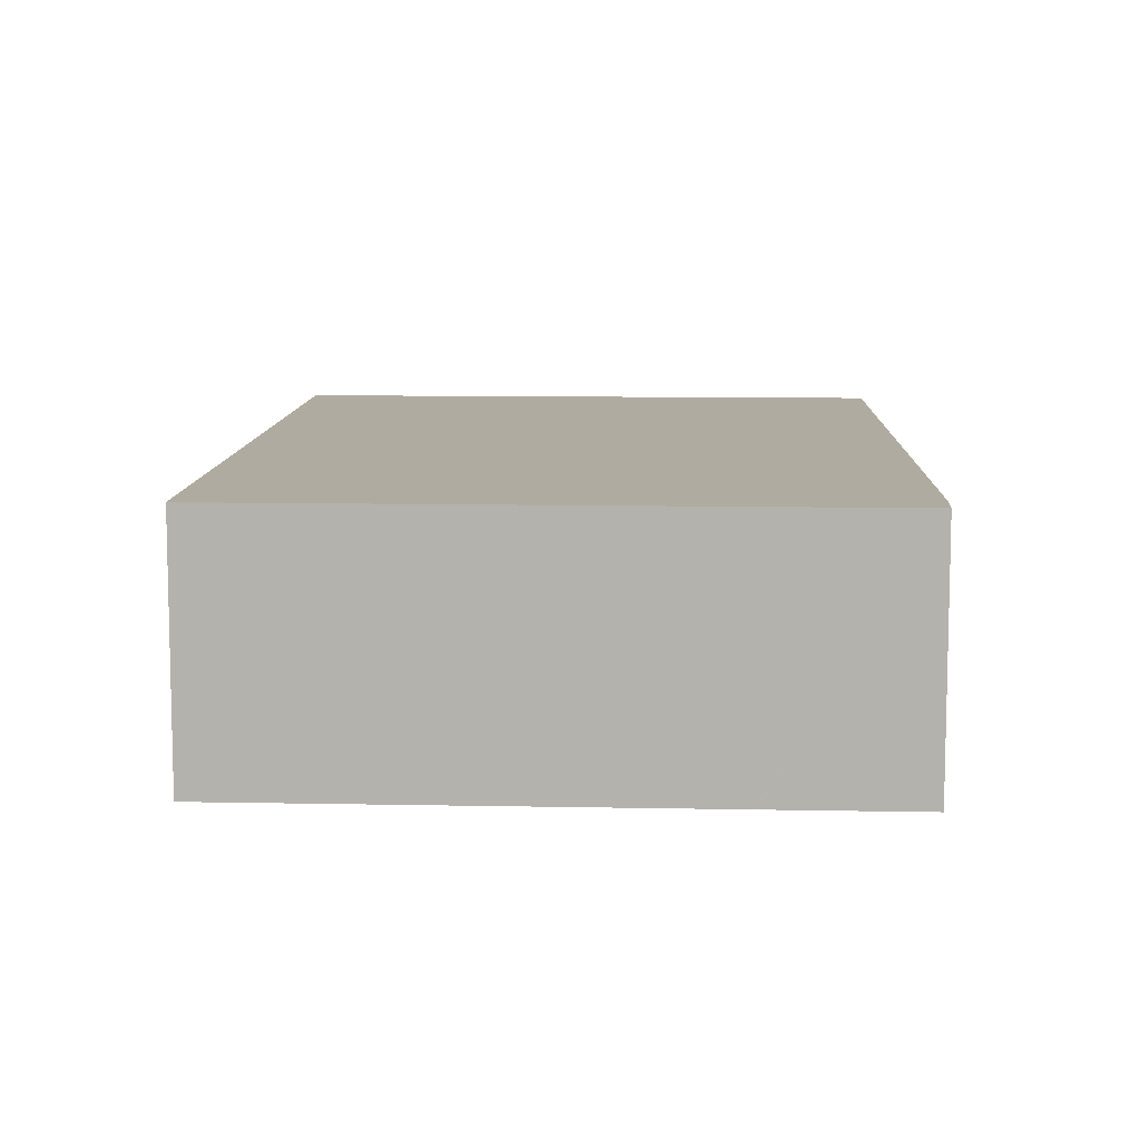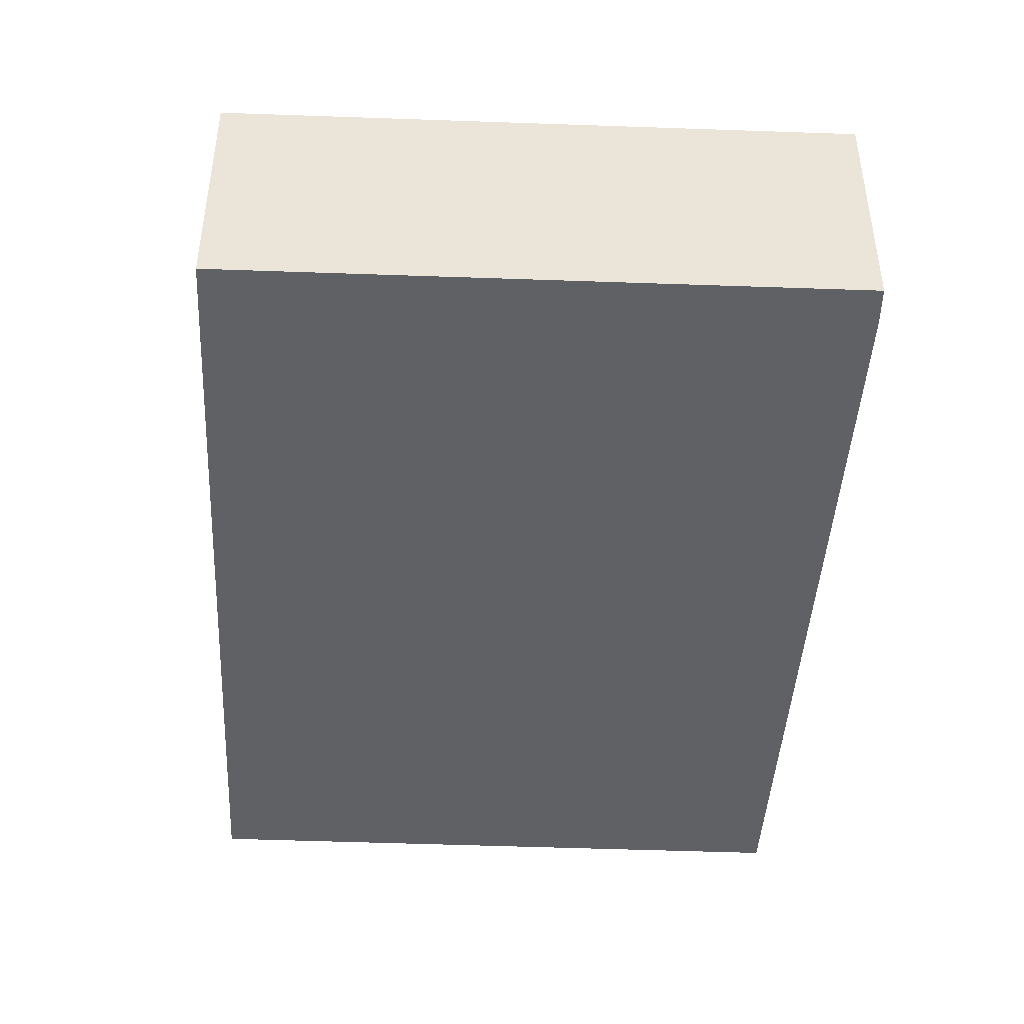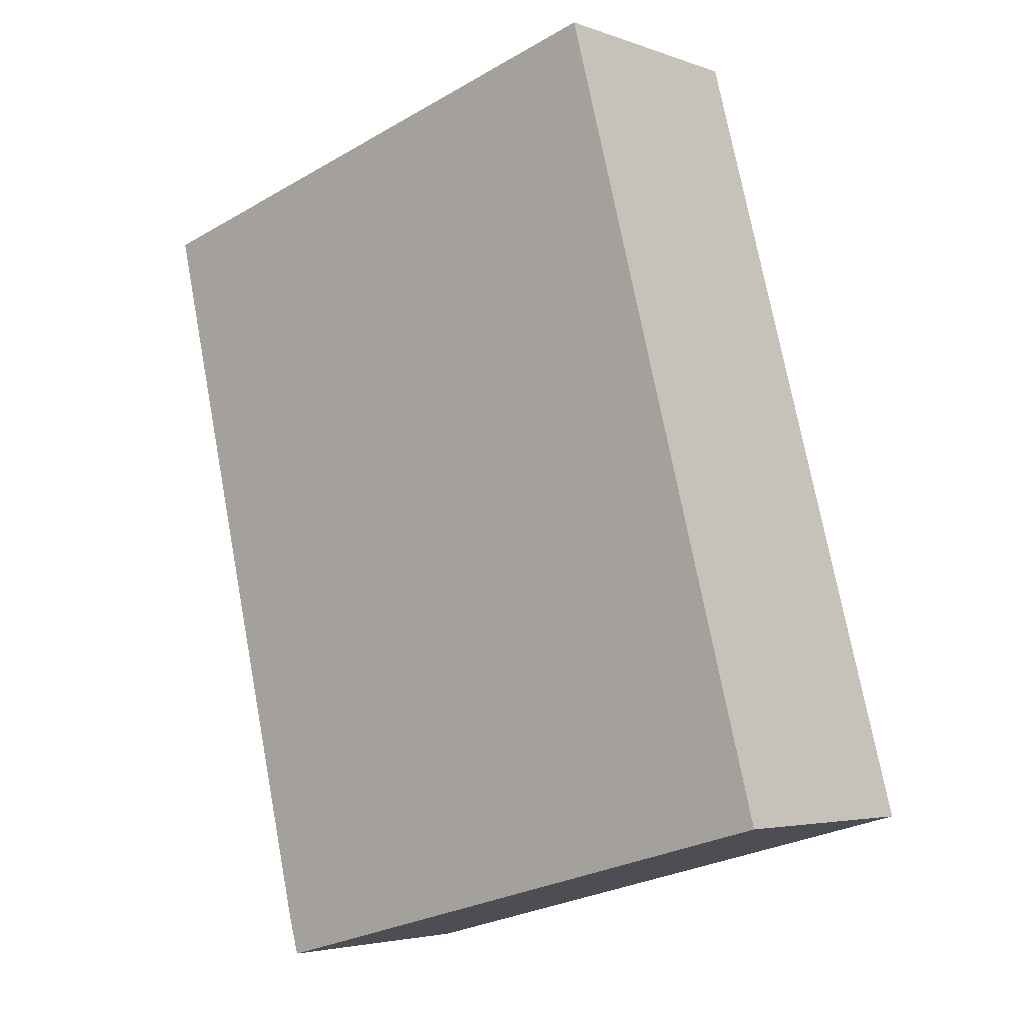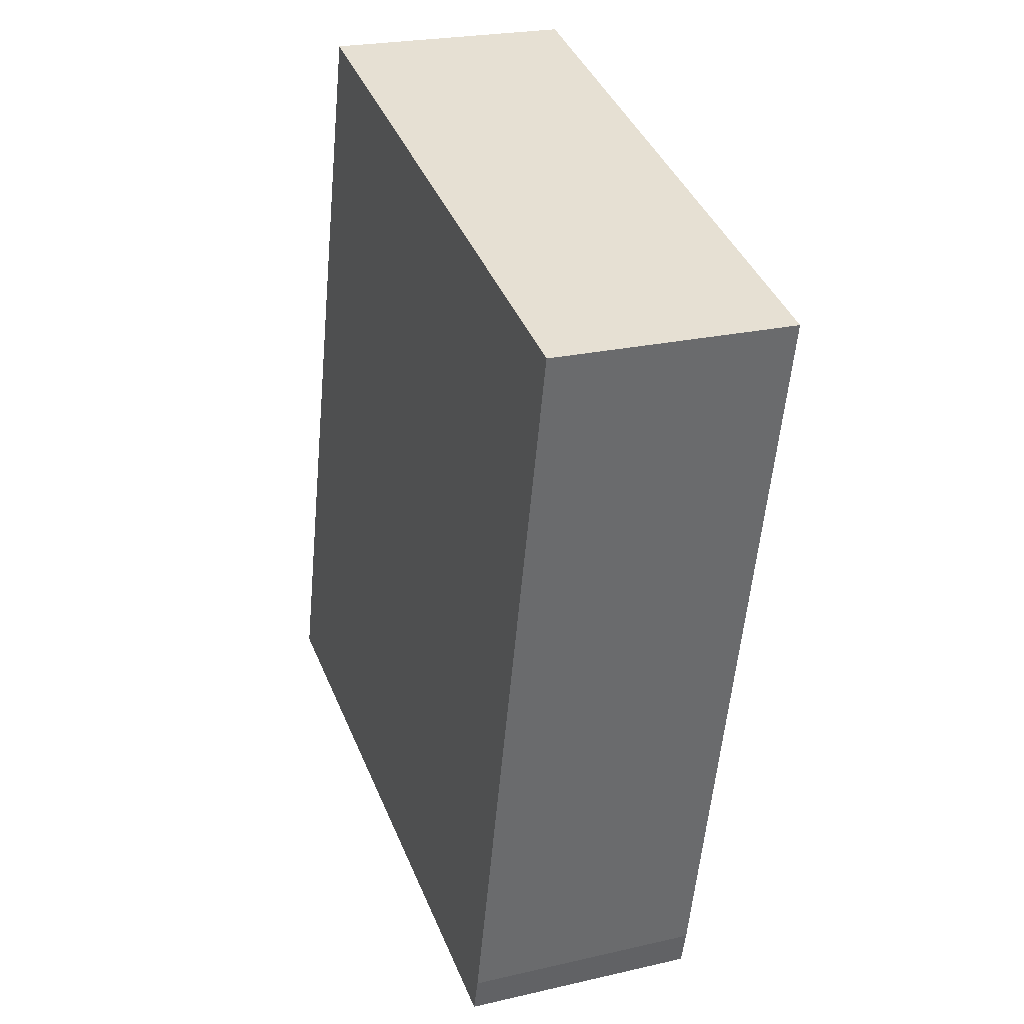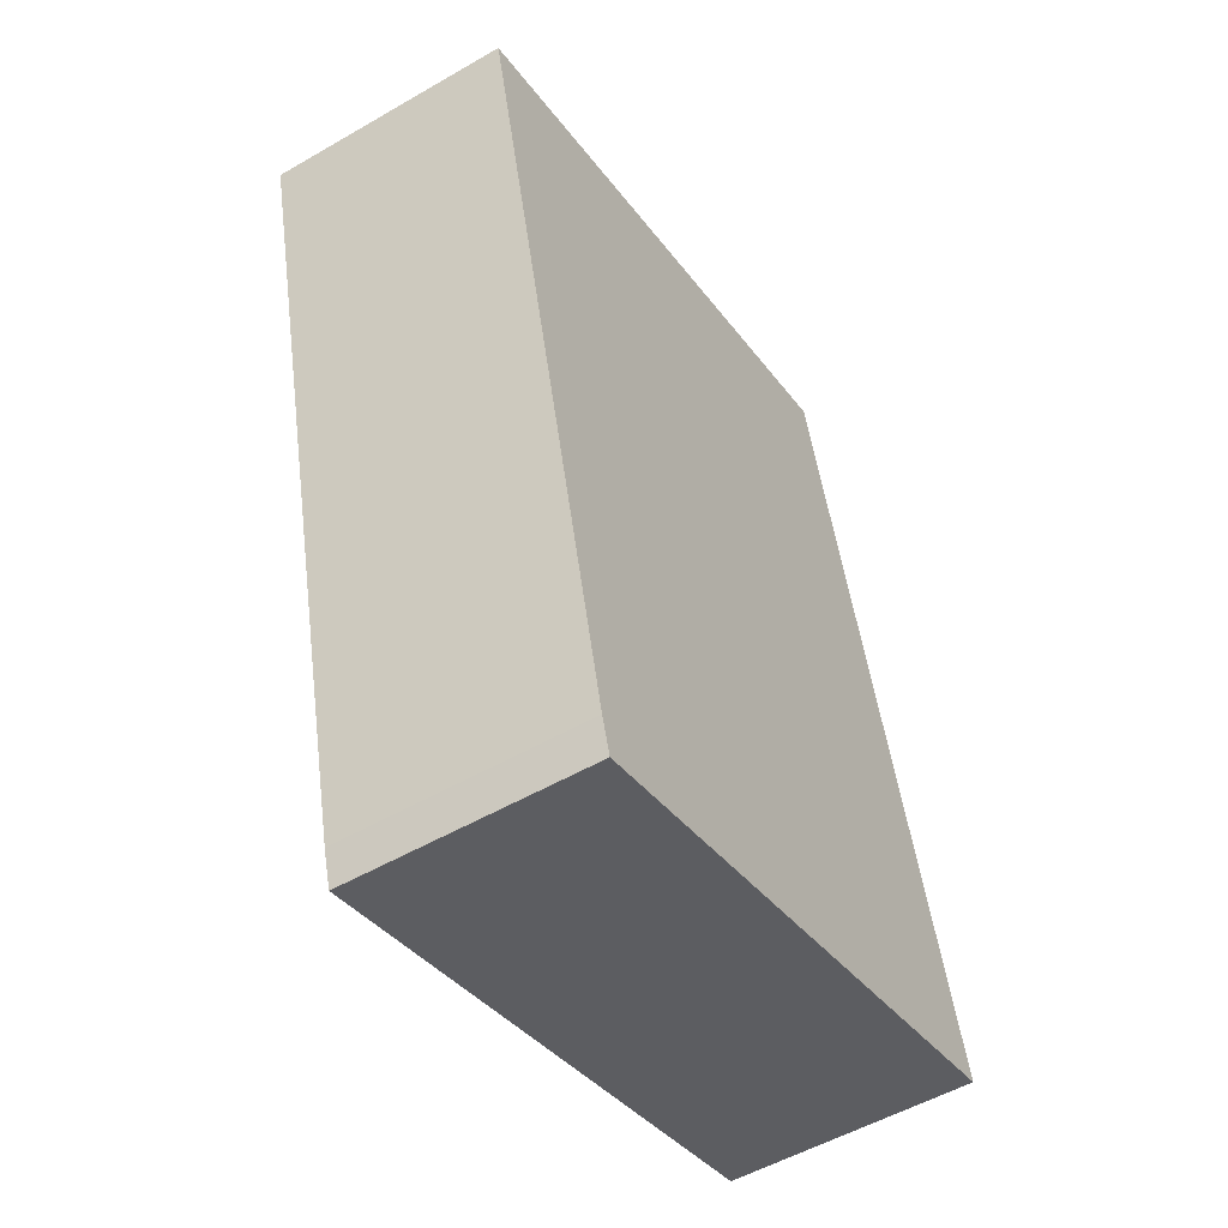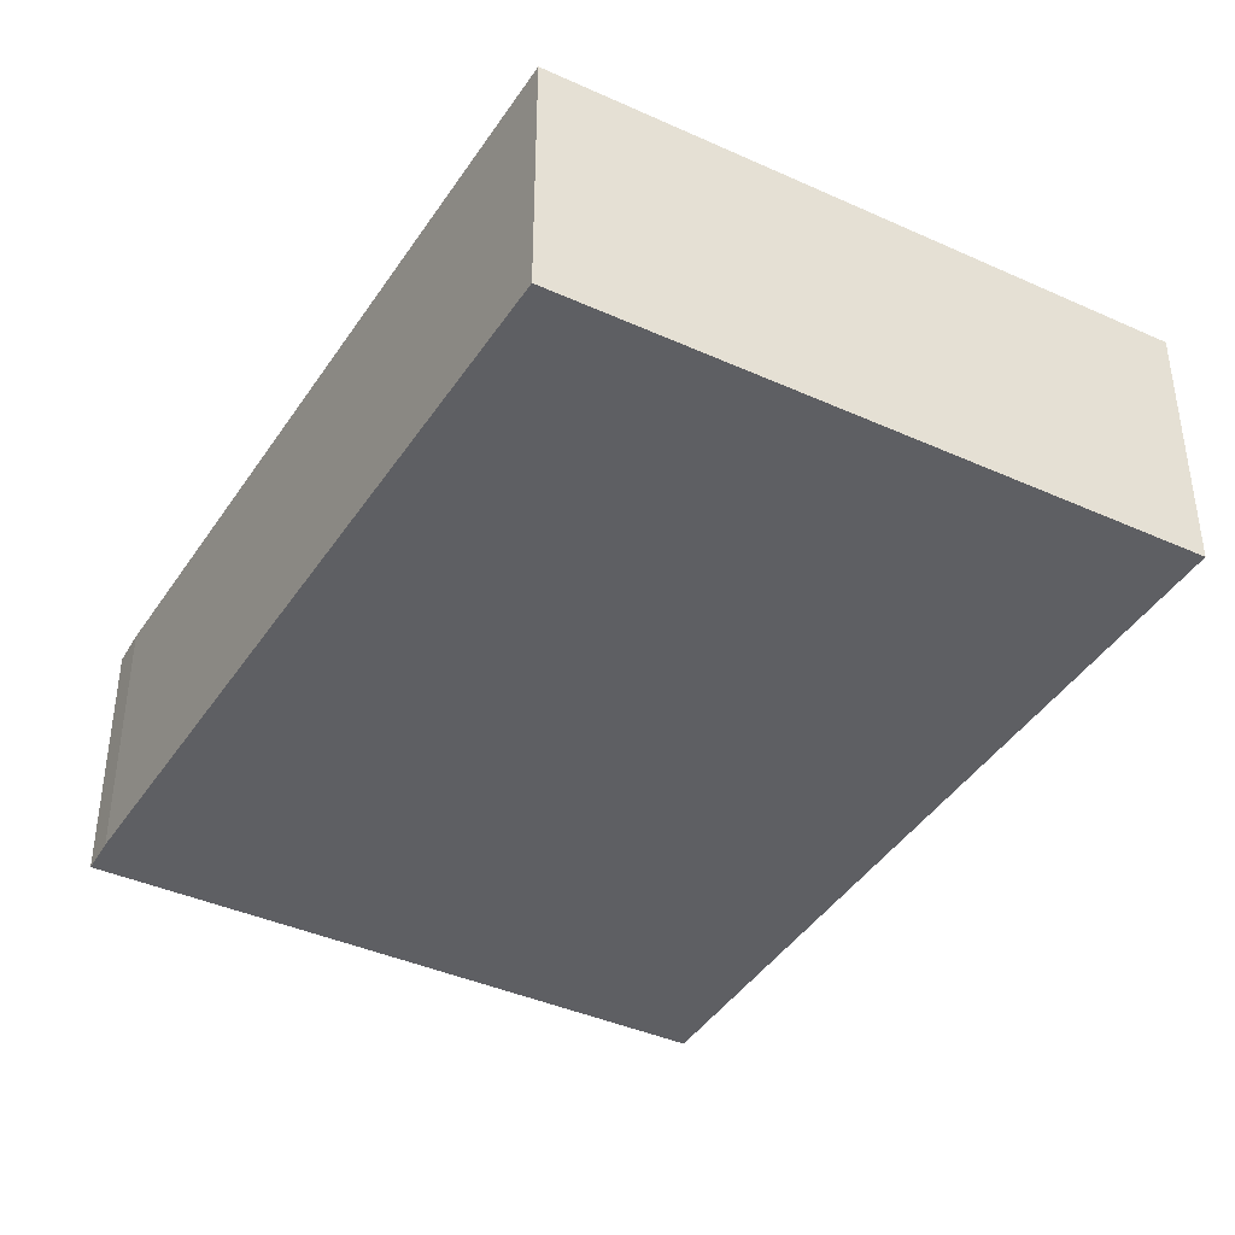
<metadata>
{"format":"obj","ext":"obj","renderer":"f3d","projection":"perspective","resolution":1024,"background":"white","views":[{"elev":9.8,"azim":167.9,"up":"+Y"},{"elev":-46.0,"azim":162.6,"up":"+Y"},{"elev":-4.0,"azim":40.3,"up":"+Z"},{"elev":23.5,"azim":-111.3,"up":"+Z"},{"elev":-52.7,"azim":-58.1,"up":"+Z"},{"elev":-40.7,"azim":-43.9,"up":"+Y"}]}
</metadata>
<code>
v  7.29 3.07 1.94
v  2.292 3.07 -9.583
v  0 3.07 1.88e-16
v  9.924 3.07 -8.03
v  8.865 3.07 -8.315
v  4.249 3.07 -9.558
v  2.427 3.07 -10.05
v  4.224 3.07 -9.565
v  9.924 4.917e-16 -8.03
v  8.865 5.091e-16 -8.315
v  4.249 5.853e-16 -9.558
v  4.224 5.857e-16 -9.565
v  2.427 6.153e-16 -10.05
v  2.292 5.868e-16 -9.583
v  0 0 0
v  7.29 -1.188e-16 1.94
g defaultobject
f 1 2 3
f 2 1 4
f 2 4 5
f 2 5 6
f 2 6 7
f 7 6 8
f 9 5 4
f 5 9 6
f 6 9 10
f 6 10 11
f 6 11 8
f 8 11 7
f 7 11 12
f 7 12 13
f 13 2 7
f 2 13 14
f 14 3 2
f 3 14 15
f 15 1 3
f 1 15 16
f 16 4 1
f 4 16 9
f 16 10 9
f 10 16 11
f 11 16 12
f 12 16 13
f 13 16 14
f 14 16 15

</code>
